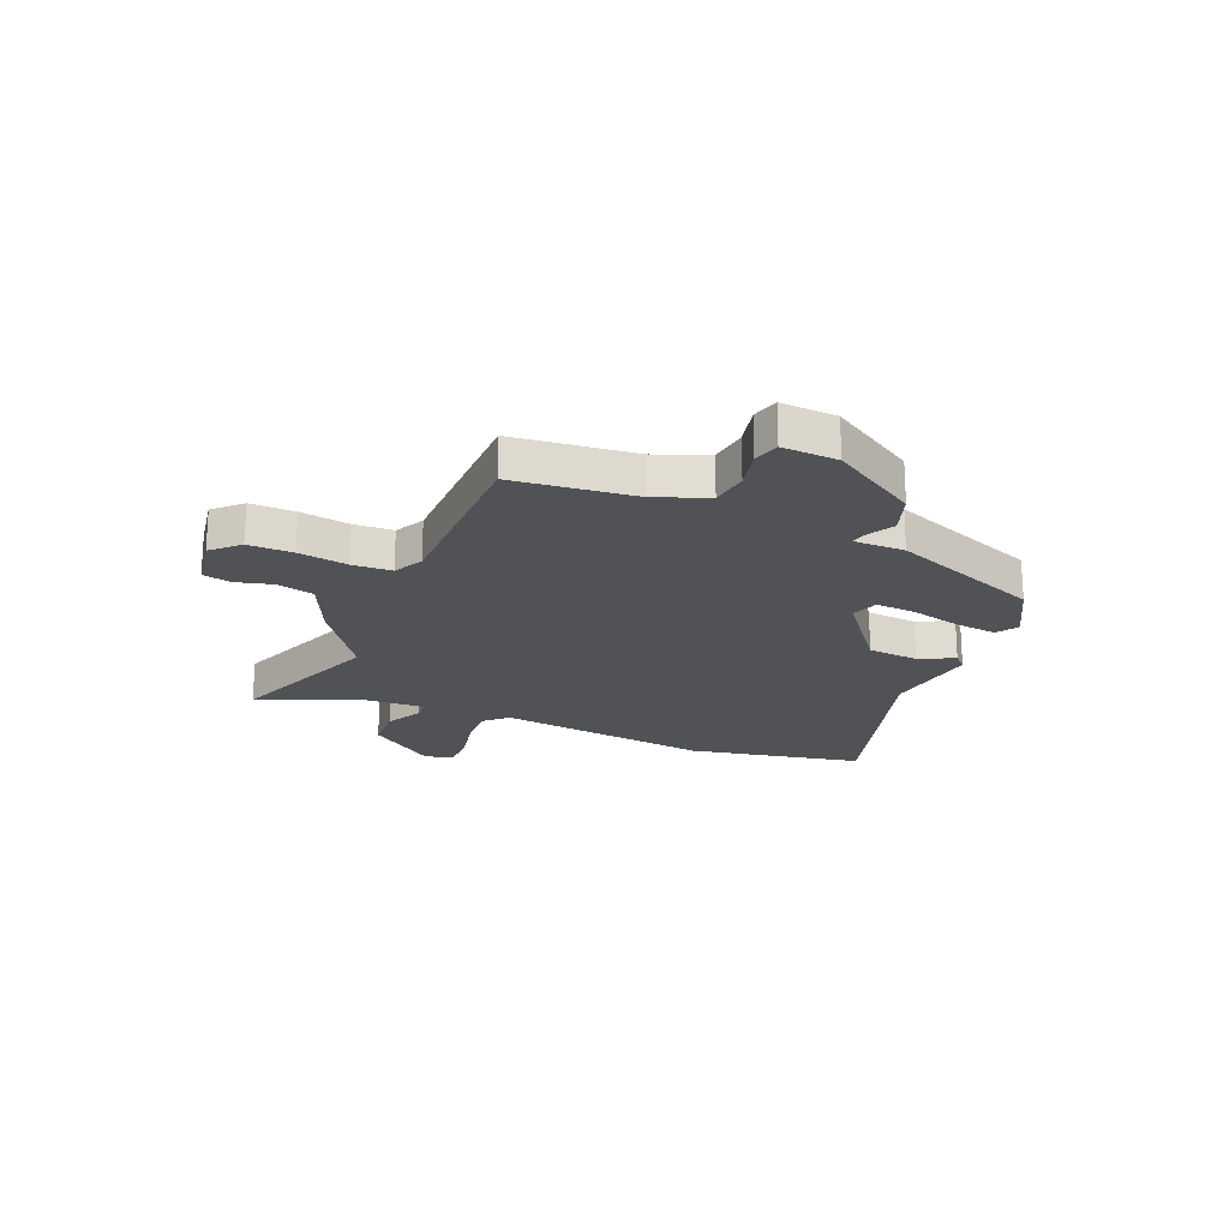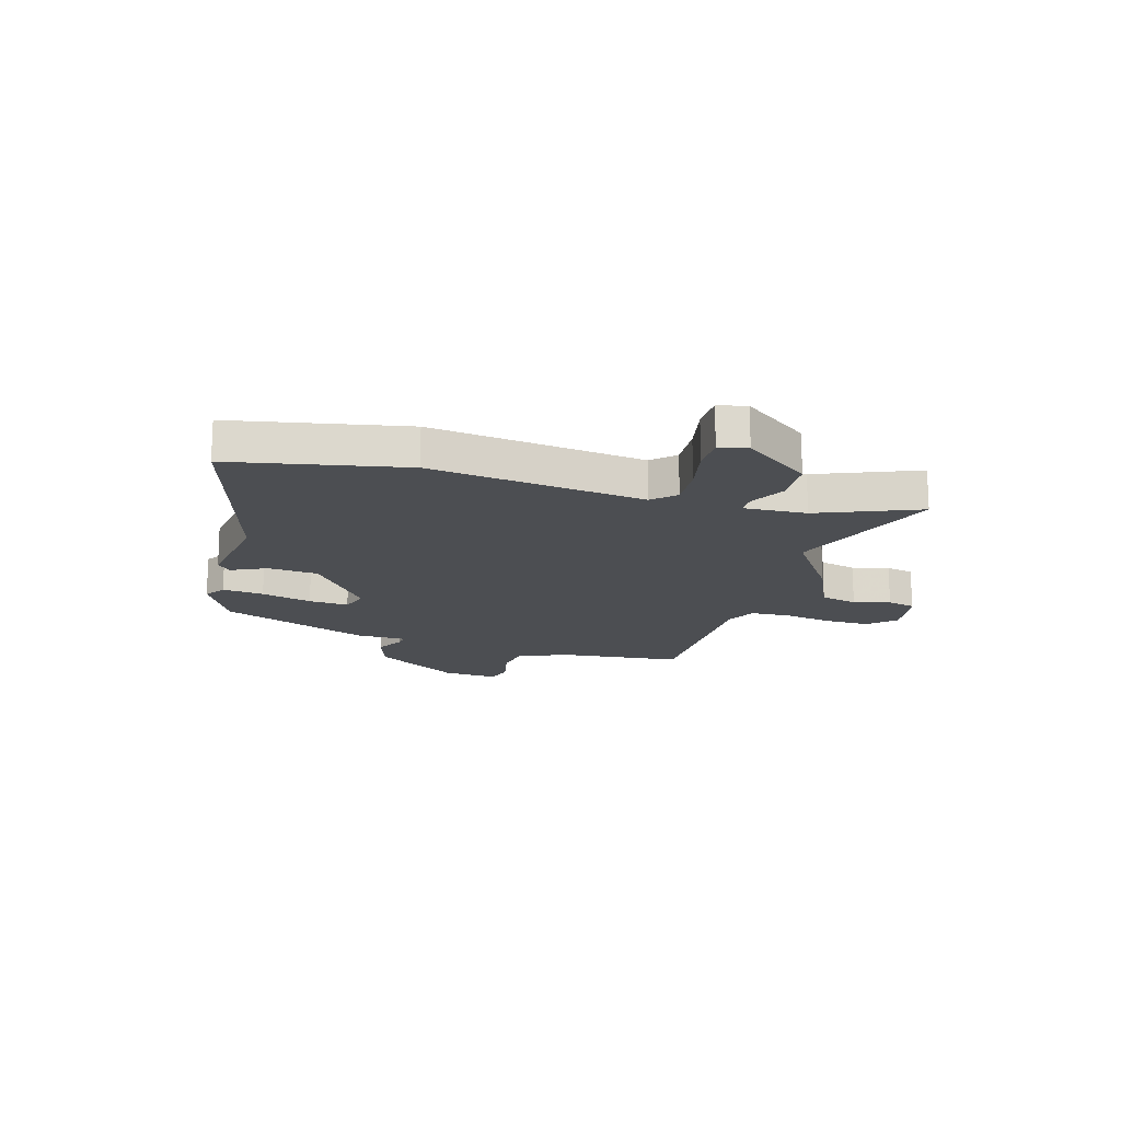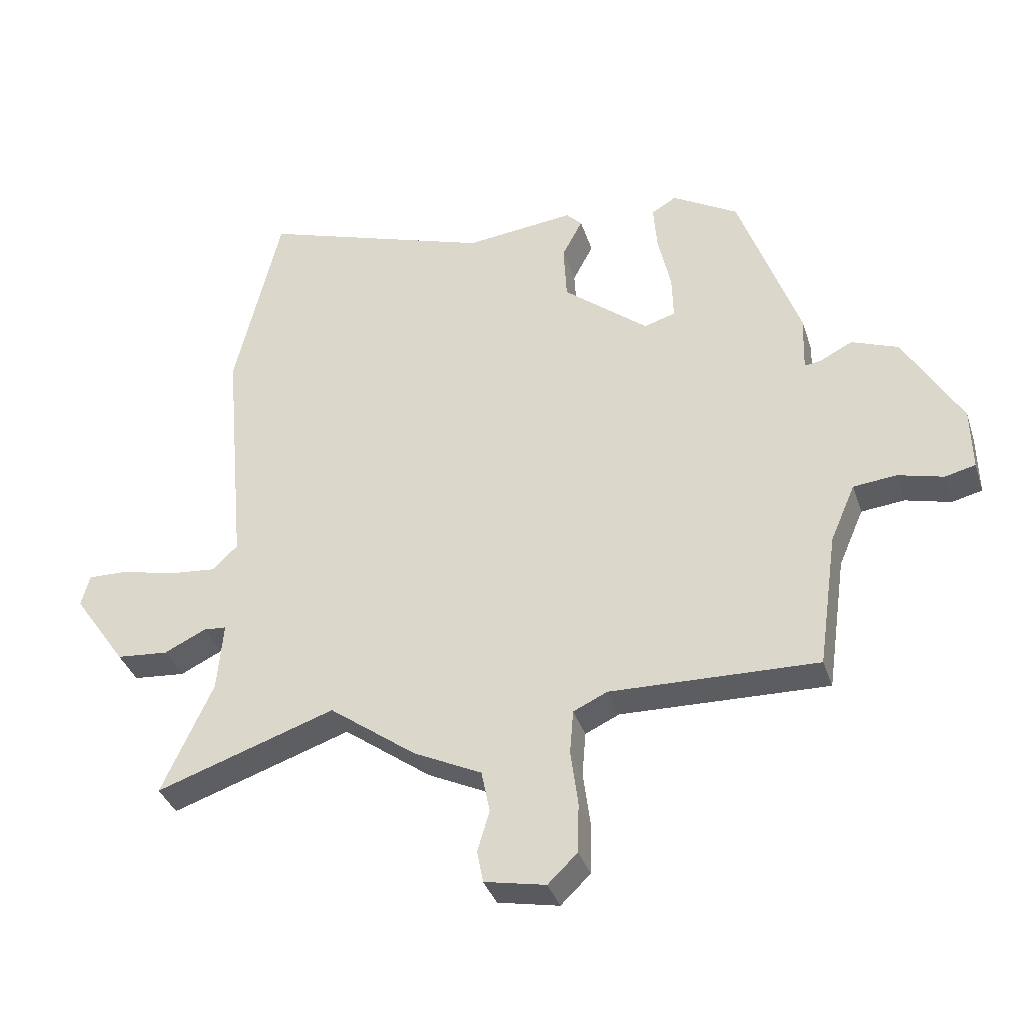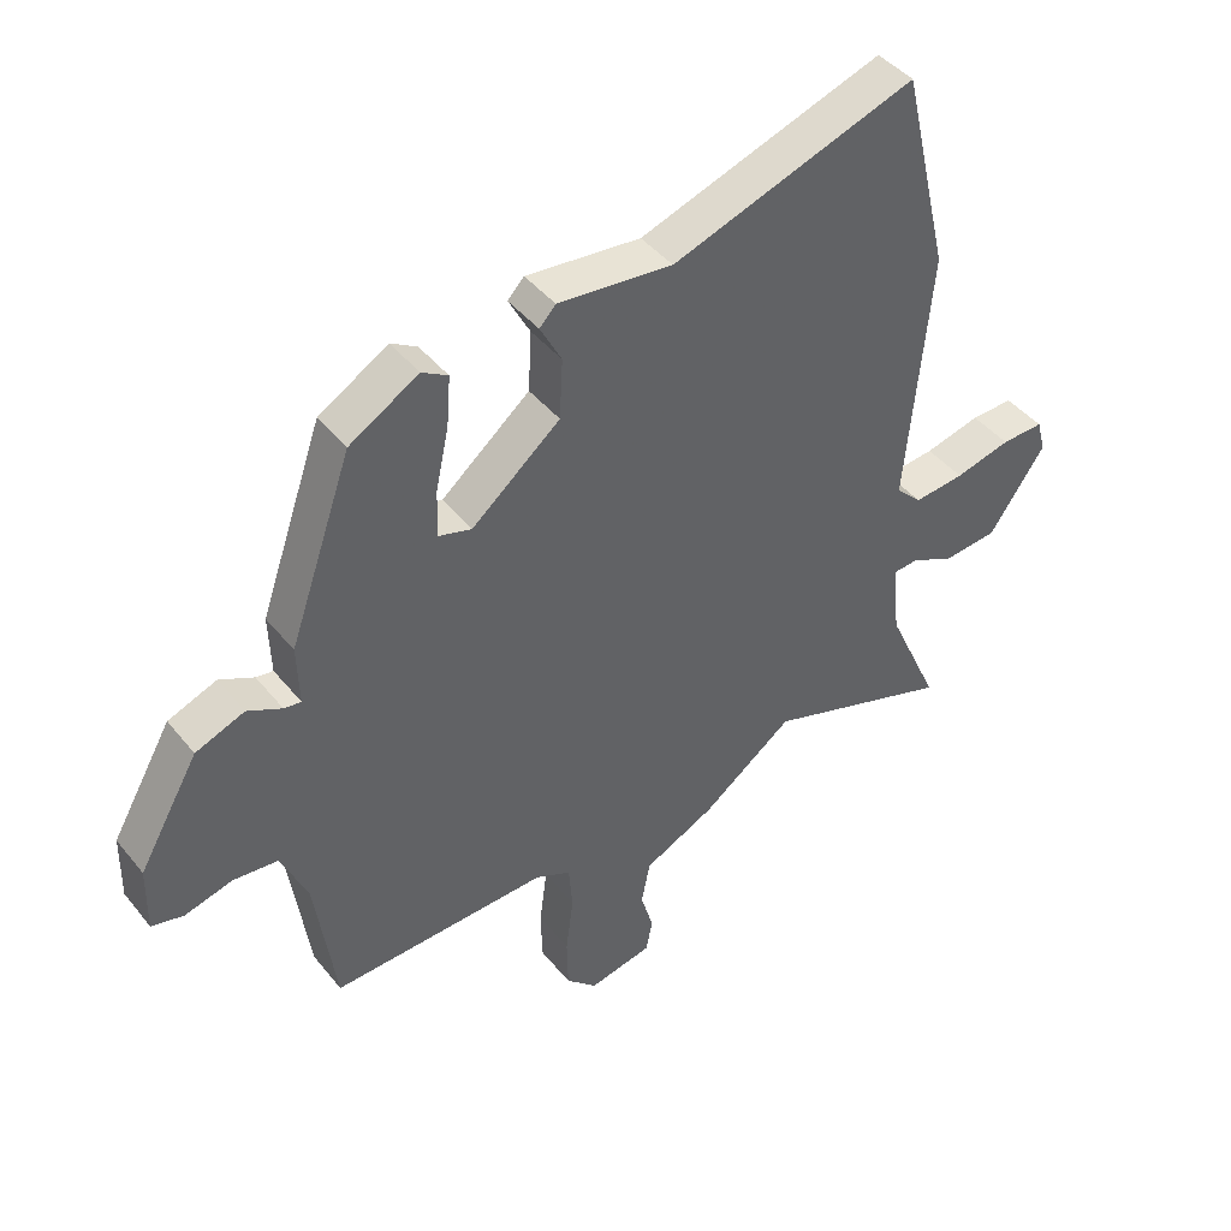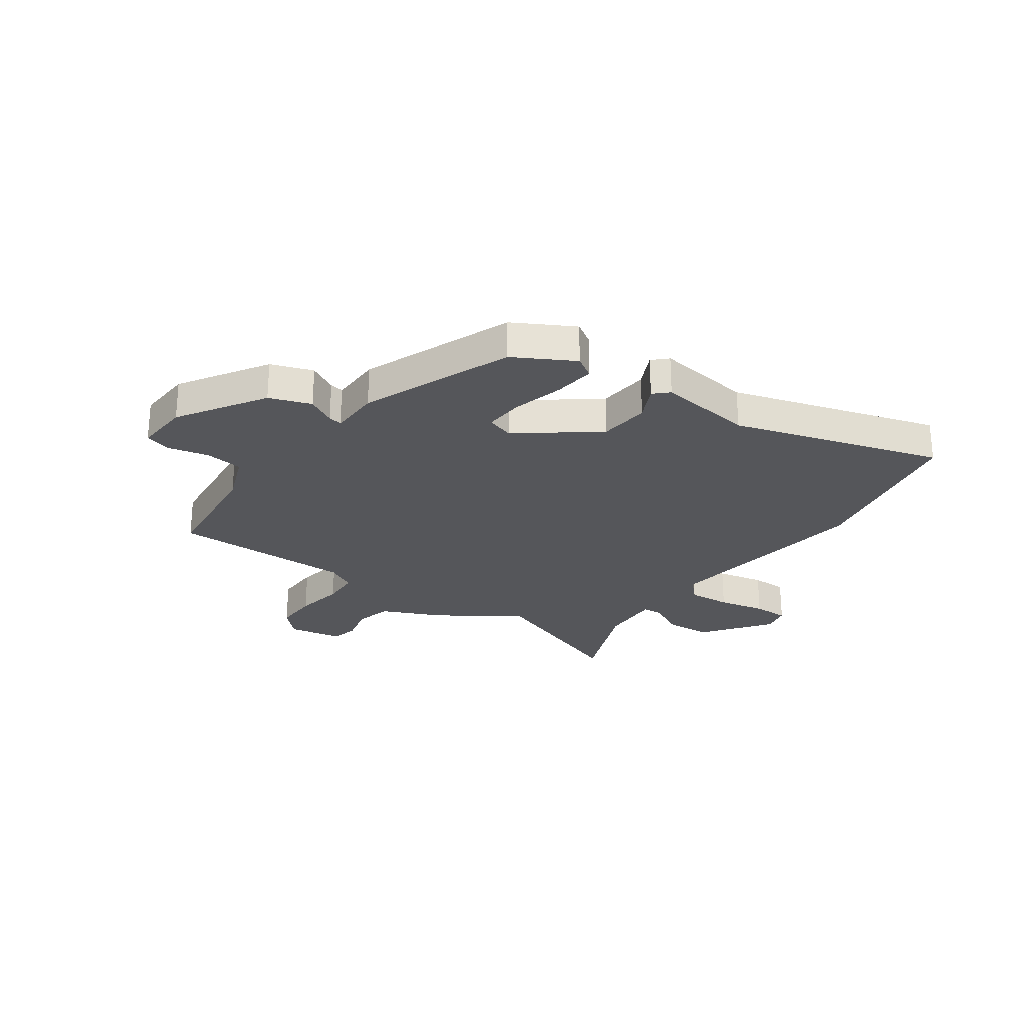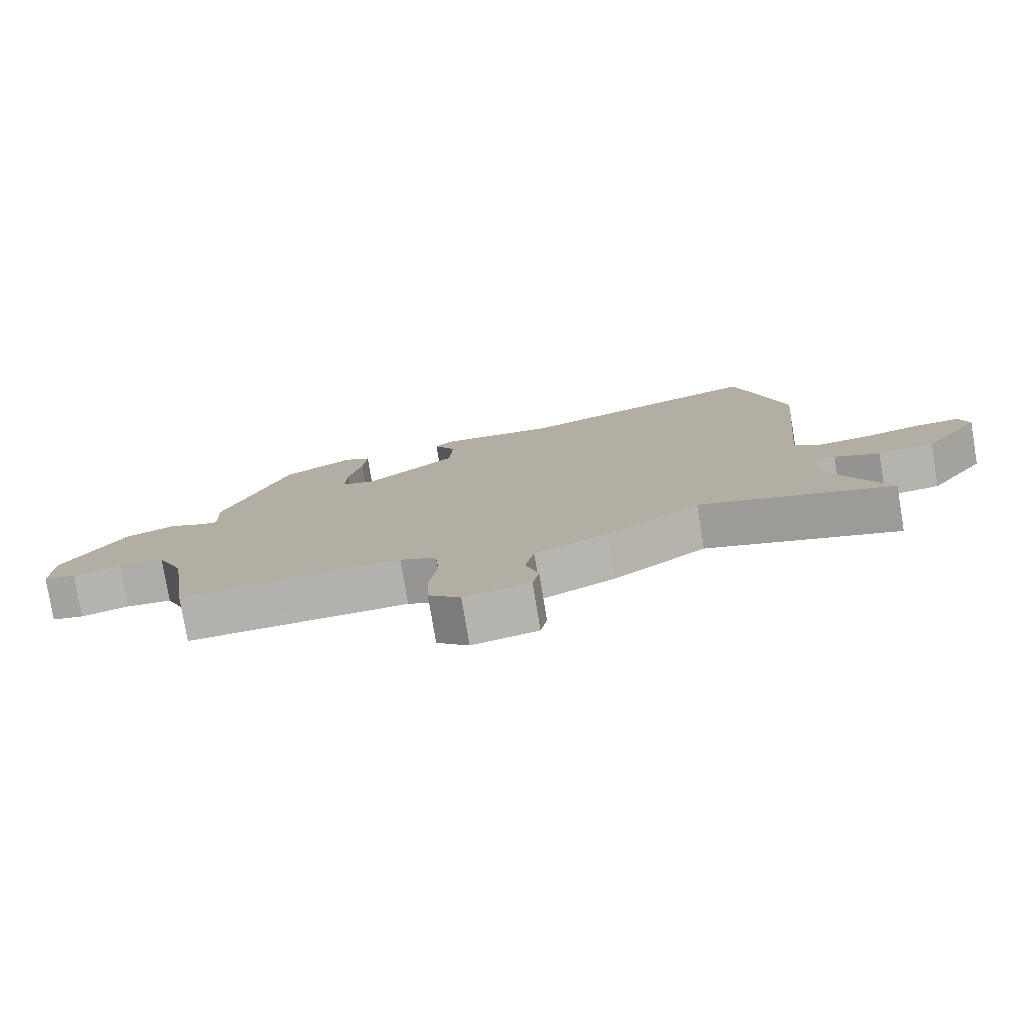
<metadata>
{"format":"obj","ext":"obj","renderer":"f3d","projection":"perspective","resolution":1024,"background":"white","views":[{"elev":-21.1,"azim":-114.8,"up":"+Y"},{"elev":-16.8,"azim":71.5,"up":"+Y"},{"elev":-36.6,"azim":-162.7,"up":"+Z"},{"elev":43.5,"azim":-35.8,"up":"+Z"},{"elev":-25.8,"azim":-37.4,"up":"+Y"},{"elev":-78.8,"azim":9.4,"up":"+Z"}]}
</metadata>
<code>
v 0.605 0.07 -0.535
v 0.309 0.07 -0.436
v 0.165 0.07 -0.543
v 0.053 0.07 -0.598
v 0.039 0.07 -0.668
v 0.059 0.07 -0.736
v 0.049 0.07 -0.789
v -0.052 0.07 -0.81
v -0.101 0.07 -0.763
v -0.103 0.07 -0.68
v -0.091 0.07 -0.587
v -0.097 0.07 -0.514
v -0.153 0.07 -0.488
v -0.495 0.07 -0.499
v -0.527 0.07 -0.274
v -0.568 0.07 -0.179
v -0.639 0.07 -0.172
v -0.714 0.07 -0.192
v -0.764 0.07 -0.18
v -0.762 0.07 -0.076
v -0.667 0.07 0.089
v -0.59 0.07 0.119
v -0.536 0.07 0.092
v -0.509 0.07 0.088
v -0.512 0.07 0.183
v -0.412 0.07 0.468
v -0.303 0.07 0.533
v -0.262 0.07 0.509
v -0.268 0.07 0.431
v -0.289 0.07 0.335
v -0.291 0.07 0.26
v -0.239 0.07 0.245
v -0.099 0.07 0.361
v -0.094 0.07 0.456
v -0.128 0.07 0.52
v -0.102 0.07 0.547
v 0.079 0.07 0.528
v 0.463 0.07 0.658
v 0.539 0.07 0.336
v 0.502 0.07 -0.067
v 0.543 0.07 -0.107
v 0.623 0.07 -0.099
v 0.711 0.07 -0.077
v 0.778 0.07 -0.075
v 0.792 0.07 -0.128
v 0.704 0.07 -0.256
v 0.618 0.07 -0.264
v 0.549 0.07 -0.231
v 0.511 0.07 -0.234
v 0.521 0.07 -0.35
v 0.605 0 -0.535
v 0.309 0 -0.436
v 0.165 0 -0.543
v 0.053 0 -0.598
v 0.039 0 -0.668
v 0.059 0 -0.736
v 0.049 0 -0.789
v -0.052 0 -0.81
v -0.101 0 -0.763
v -0.103 0 -0.68
v -0.091 0 -0.587
v -0.097 0 -0.514
v -0.153 0 -0.488
v -0.495 0 -0.499
v -0.527 0 -0.274
v -0.568 0 -0.179
v -0.639 0 -0.172
v -0.714 0 -0.192
v -0.764 0 -0.18
v -0.762 0 -0.076
v -0.667 0 0.089
v -0.59 0 0.119
v -0.536 0 0.092
v -0.509 0 0.088
v -0.512 0 0.183
v -0.412 0 0.468
v -0.303 0 0.533
v -0.262 0 0.509
v -0.268 0 0.431
v -0.289 0 0.335
v -0.291 0 0.26
v -0.239 0 0.245
v -0.099 0 0.361
v -0.094 0 0.456
v -0.128 0 0.52
v -0.102 0 0.547
v 0.079 0 0.528
v 0.463 0 0.658
v 0.539 0 0.336
v 0.502 0 -0.067
v 0.543 0 -0.107
v 0.623 0 -0.099
v 0.711 0 -0.077
v 0.778 0 -0.075
v 0.792 0 -0.128
v 0.704 0 -0.256
v 0.618 0 -0.264
v 0.549 0 -0.231
v 0.511 0 -0.234
v 0.521 0 -0.35
f 46 47 48
f 45 46 48
f 44 45 48
f 43 44 48
f 42 43 48
f 41 42 48 49
f 40 41 49
f 37 38 39 40
f 37 40 49
f 36 37 49
f 35 36 49
f 34 35 49
f 33 34 49 50
f 28 29 30
f 27 28 30
f 26 27 30
f 25 26 30
f 24 25 30
f 24 30 31
f 21 22 23
f 20 21 23
f 19 20 23
f 18 19 23
f 17 18 23
f 16 17 23 24
f 24 31 32
f 16 24 32
f 15 16 32
f 9 10 11
f 8 9 11
f 7 8 11
f 6 7 11
f 5 6 11
f 4 5 11 12
f 2 3 4 12
f 50 1 2
f 33 50 2
f 32 33 2
f 15 32 2
f 14 15 2
f 13 14 2
f 2 12 13
f 98 97 96
f 98 96 95
f 98 95 94
f 98 94 93
f 98 93 92
f 99 98 92 91
f 99 91 90
f 90 89 88 87
f 99 90 87
f 99 87 86
f 99 86 85
f 99 85 84
f 100 99 84 83
f 80 79 78
f 80 78 77
f 80 77 76
f 80 76 75
f 80 75 74
f 81 80 74
f 73 72 71
f 73 71 70
f 73 70 69
f 73 69 68
f 73 68 67
f 74 73 67 66
f 82 81 74
f 82 74 66
f 82 66 65
f 61 60 59
f 61 59 58
f 61 58 57
f 61 57 56
f 61 56 55
f 62 61 55 54
f 62 54 53 52
f 52 51 100
f 52 100 83
f 52 83 82
f 52 82 65
f 52 65 64
f 52 64 63
f 63 62 52
f 1 51 52 2
f 2 52 53 3
f 3 53 54 4
f 4 54 55 5
f 5 55 56 6
f 6 56 57 7
f 7 57 58 8
f 8 58 59 9
f 9 59 60 10
f 10 60 61 11
f 11 61 62 12
f 12 62 63 13
f 13 63 64 14
f 14 64 65 15
f 15 65 66 16
f 16 66 67 17
f 17 67 68 18
f 18 68 69 19
f 19 69 70 20
f 20 70 71 21
f 21 71 72 22
f 22 72 73 23
f 23 73 74 24
f 24 74 75 25
f 25 75 76 26
f 26 76 77 27
f 27 77 78 28
f 28 78 79 29
f 29 79 80 30
f 30 80 81 31
f 31 81 82 32
f 32 82 83 33
f 33 83 84 34
f 34 84 85 35
f 35 85 86 36
f 36 86 87 37
f 37 87 88 38
f 38 88 89 39
f 39 89 90 40
f 40 90 91 41
f 41 91 92 42
f 42 92 93 43
f 43 93 94 44
f 44 94 95 45
f 45 95 96 46
f 46 96 97 47
f 47 97 98 48
f 48 98 99 49
f 49 99 100 50
f 50 100 51 1

</code>
